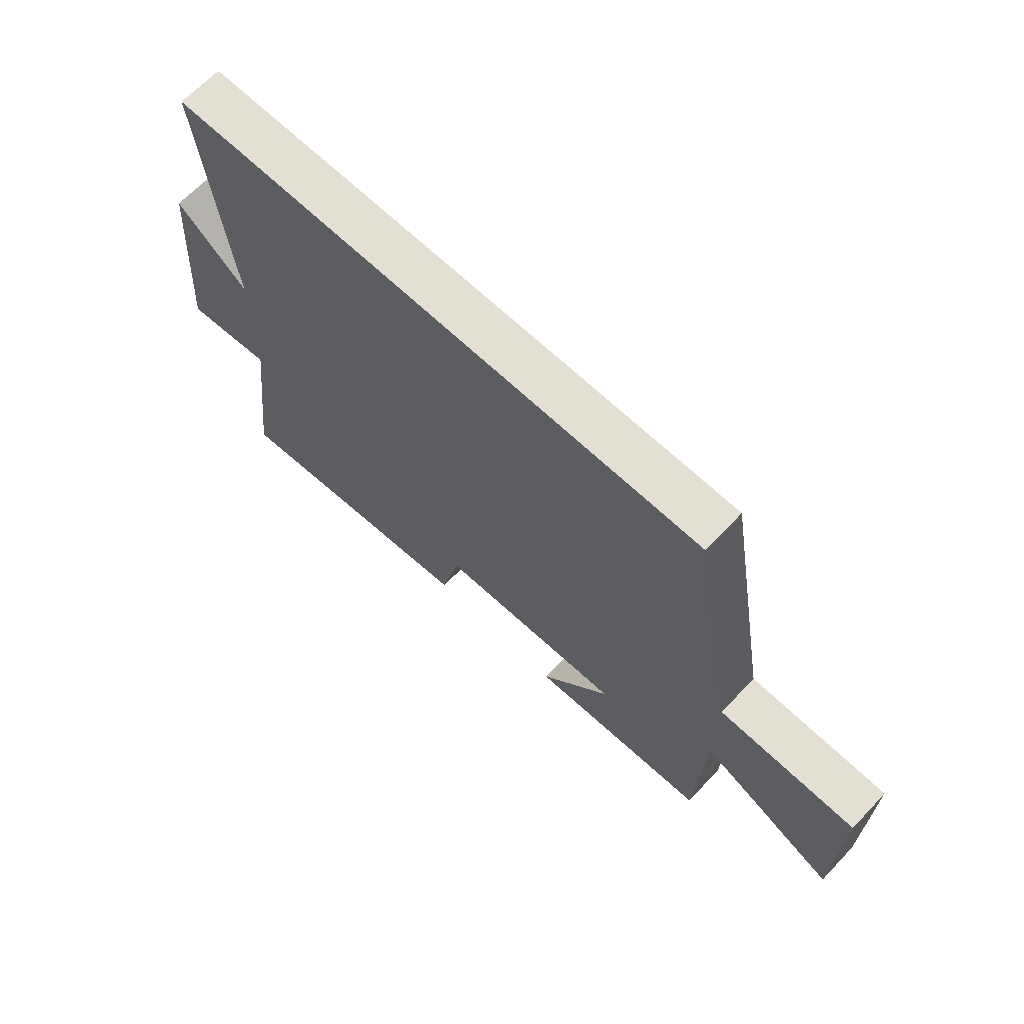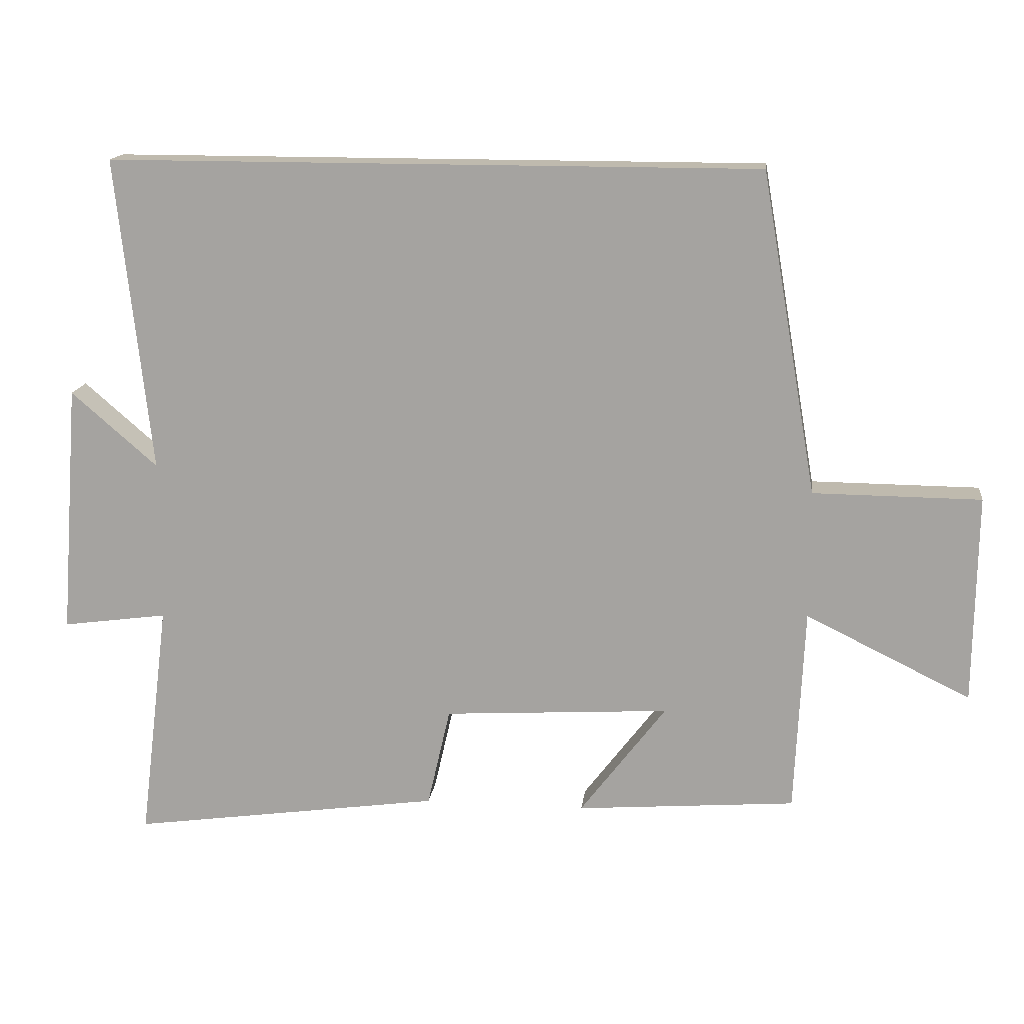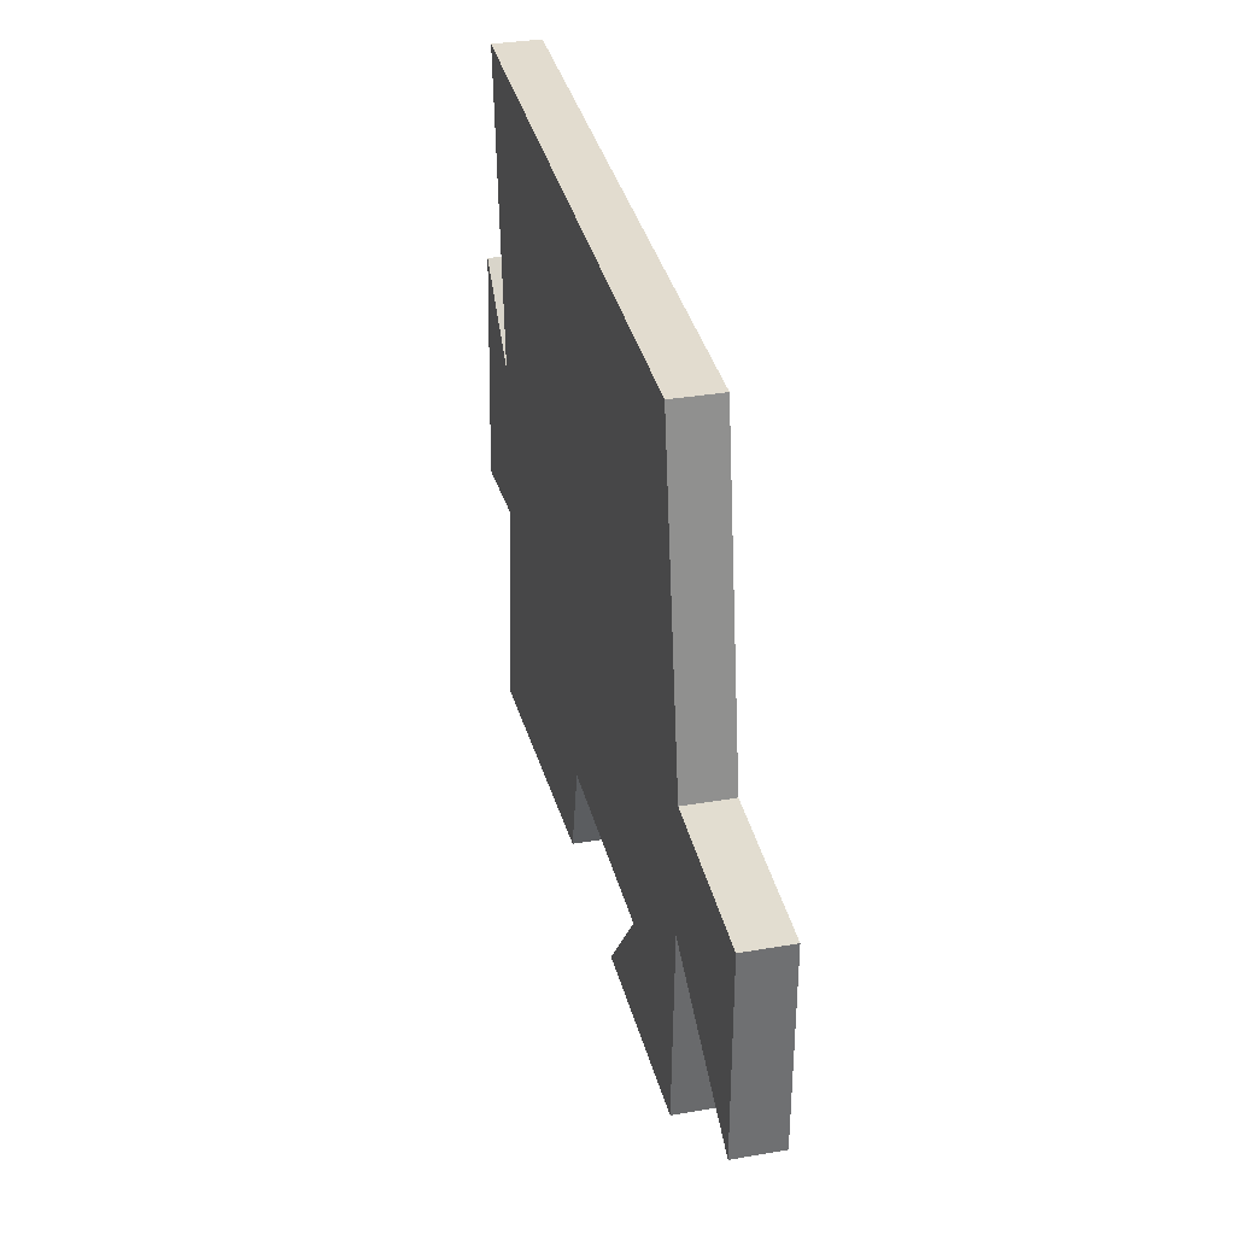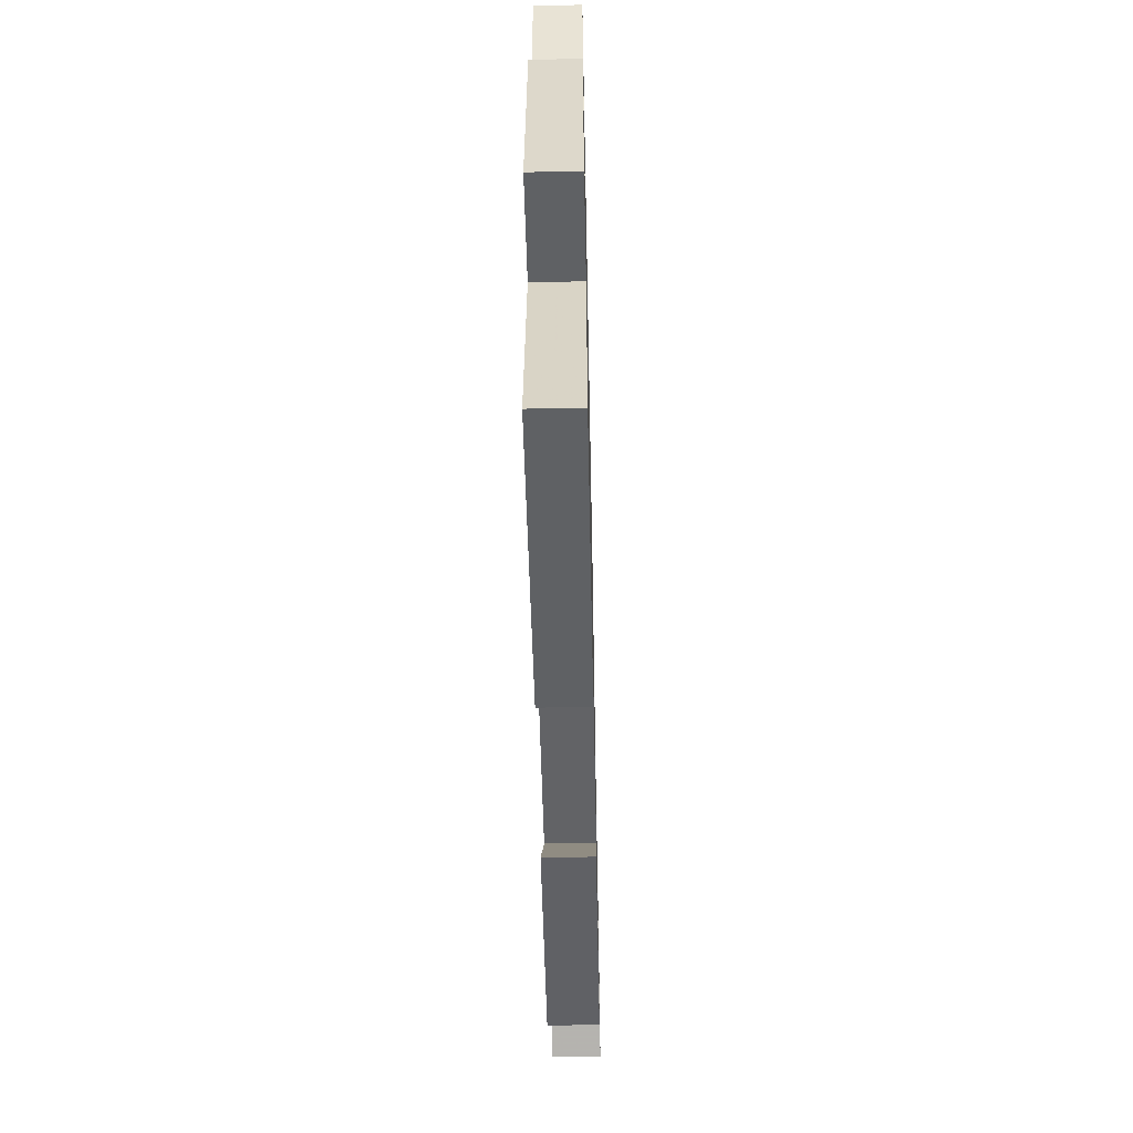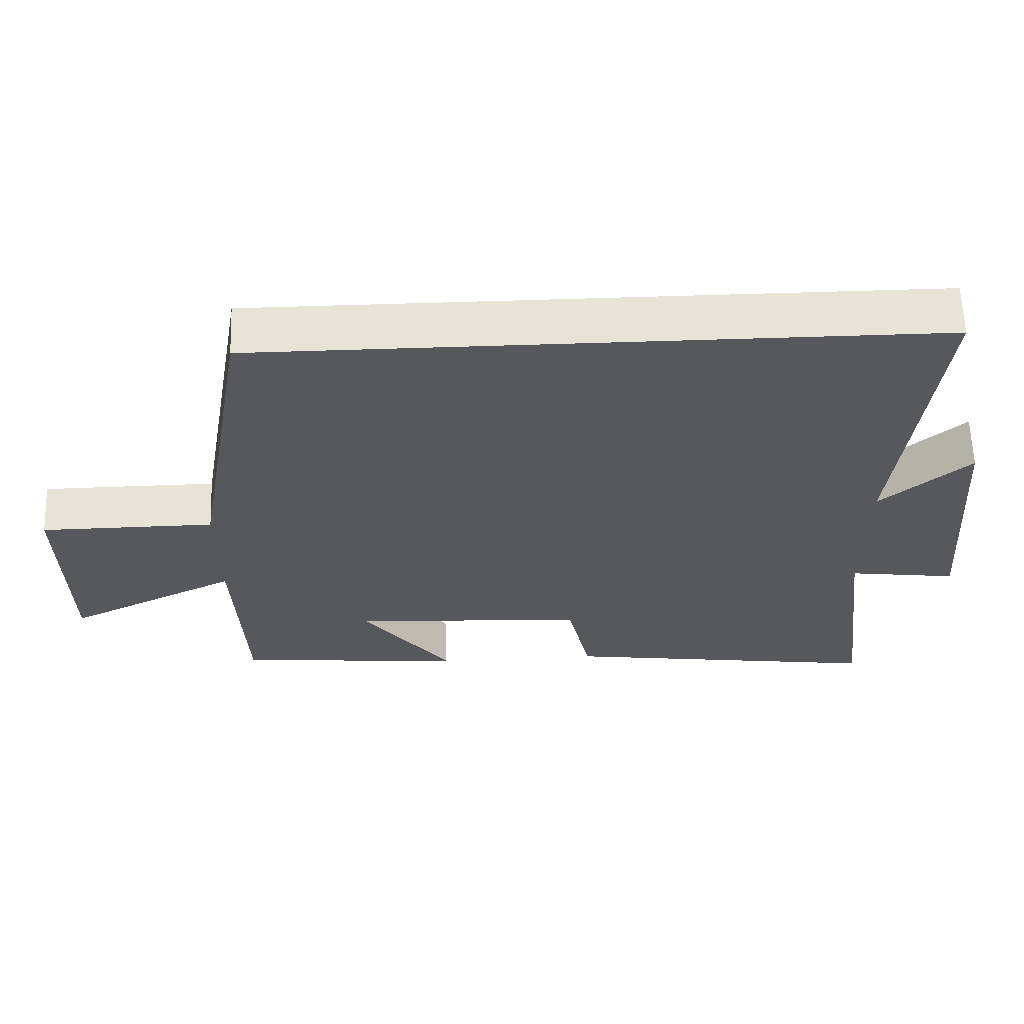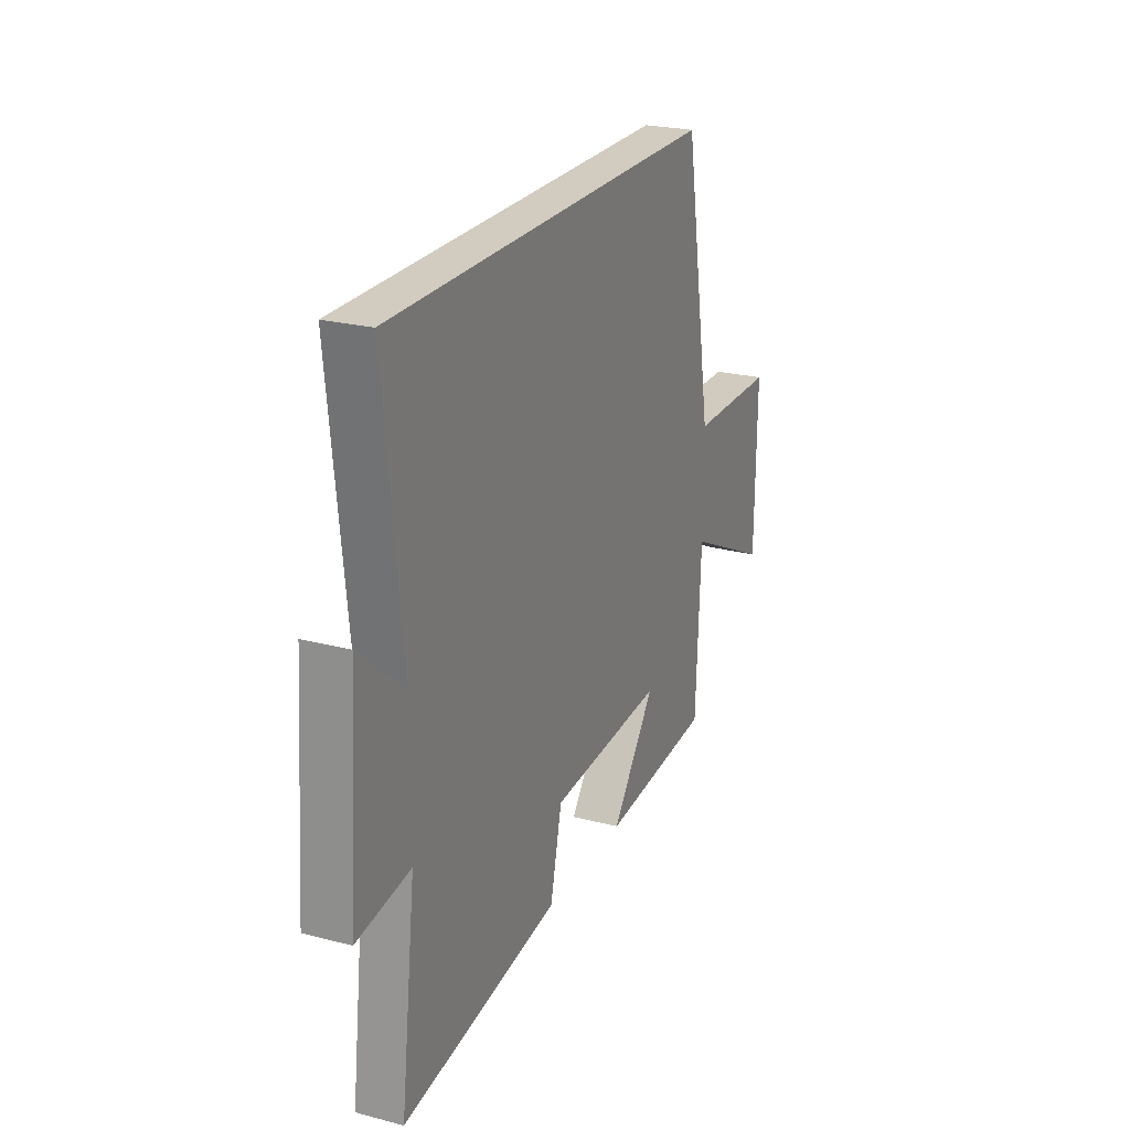
<metadata>
{"format":"obj","ext":"obj","renderer":"f3d","projection":"perspective","resolution":1024,"background":"white","views":[{"elev":66.7,"azim":43.7,"up":"+Z"},{"elev":15.5,"azim":7.0,"up":"+Z"},{"elev":34.7,"azim":77.0,"up":"+Z"},{"elev":-54.3,"azim":-88.8,"up":"+Z"},{"elev":62.0,"azim":178.1,"up":"+Z"},{"elev":23.9,"azim":-66.4,"up":"+Z"}]}
</metadata>
<code>
v -0.544 0.07 -0.564
v -0.5 0.07 -0.209
v -0.656 0.07 -0.23
v -0.628 0.07 0.144
v -0.5 0.07 0.033
v -0.551 0.07 0.5
v 0.417 0.07 0.5
v 0.5 0.07 0.022
v 0.749 0.07 0.02
v 0.745 0.07 -0.29
v 0.5 0.07 -0.17
v 0.486 0.07 -0.475
v 0.16 0.07 -0.5
v 0.288 0.07 -0.332
v -0.048 0.07 -0.352
v -0.082 0.07 -0.5
v -0.544 0 -0.564
v -0.5 0 -0.209
v -0.656 0 -0.23
v -0.628 0 0.144
v -0.5 0 0.033
v -0.551 0 0.5
v 0.417 0 0.5
v 0.5 0 0.022
v 0.749 0 0.02
v 0.745 0 -0.29
v 0.5 0 -0.17
v 0.486 0 -0.475
v 0.16 0 -0.5
v 0.288 0 -0.332
v -0.048 0 -0.352
v -0.082 0 -0.5
f 15 16 1 2
f 14 15 2
f 11 12 13 14
f 11 14 2
f 8 9 10 11
f 7 8 11
f 6 7 11
f 5 6 11
f 5 11 2
f 2 3 4 5
f 18 17 32 31
f 18 31 30
f 30 29 28 27
f 18 30 27
f 27 26 25 24
f 27 24 23
f 27 23 22
f 27 22 21
f 18 27 21
f 21 20 19 18
f 1 17 18 2
f 2 18 19 3
f 3 19 20 4
f 4 20 21 5
f 5 21 22 6
f 6 22 23 7
f 7 23 24 8
f 8 24 25 9
f 9 25 26 10
f 10 26 27 11
f 11 27 28 12
f 12 28 29 13
f 13 29 30 14
f 14 30 31 15
f 15 31 32 16
f 16 32 17 1

</code>
